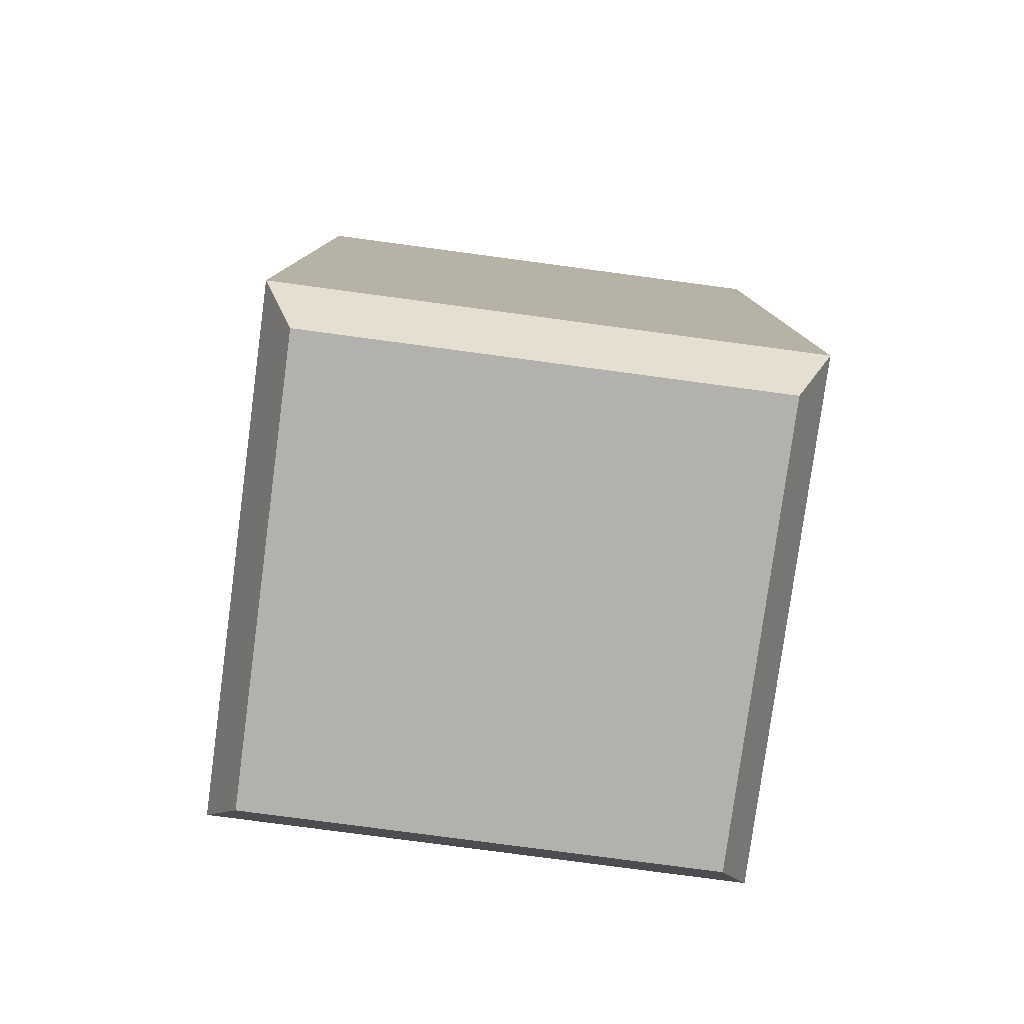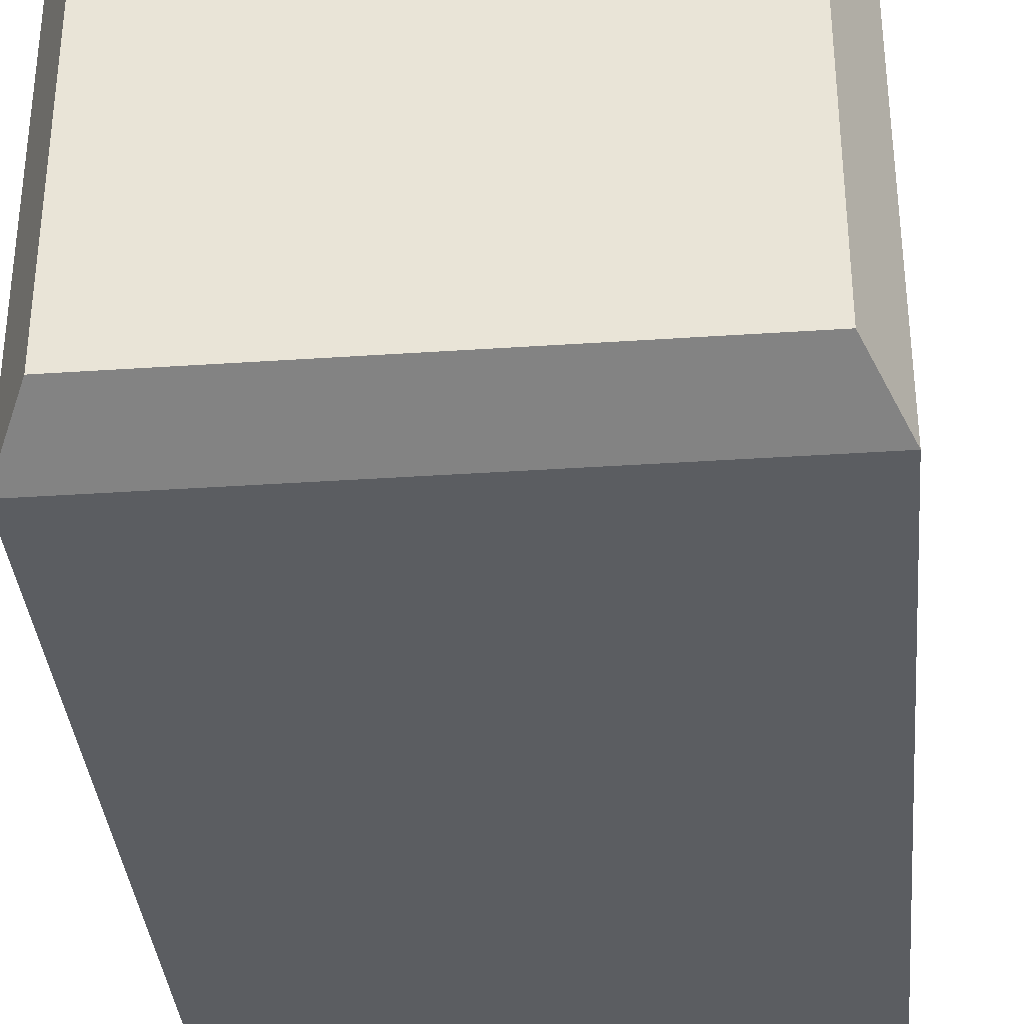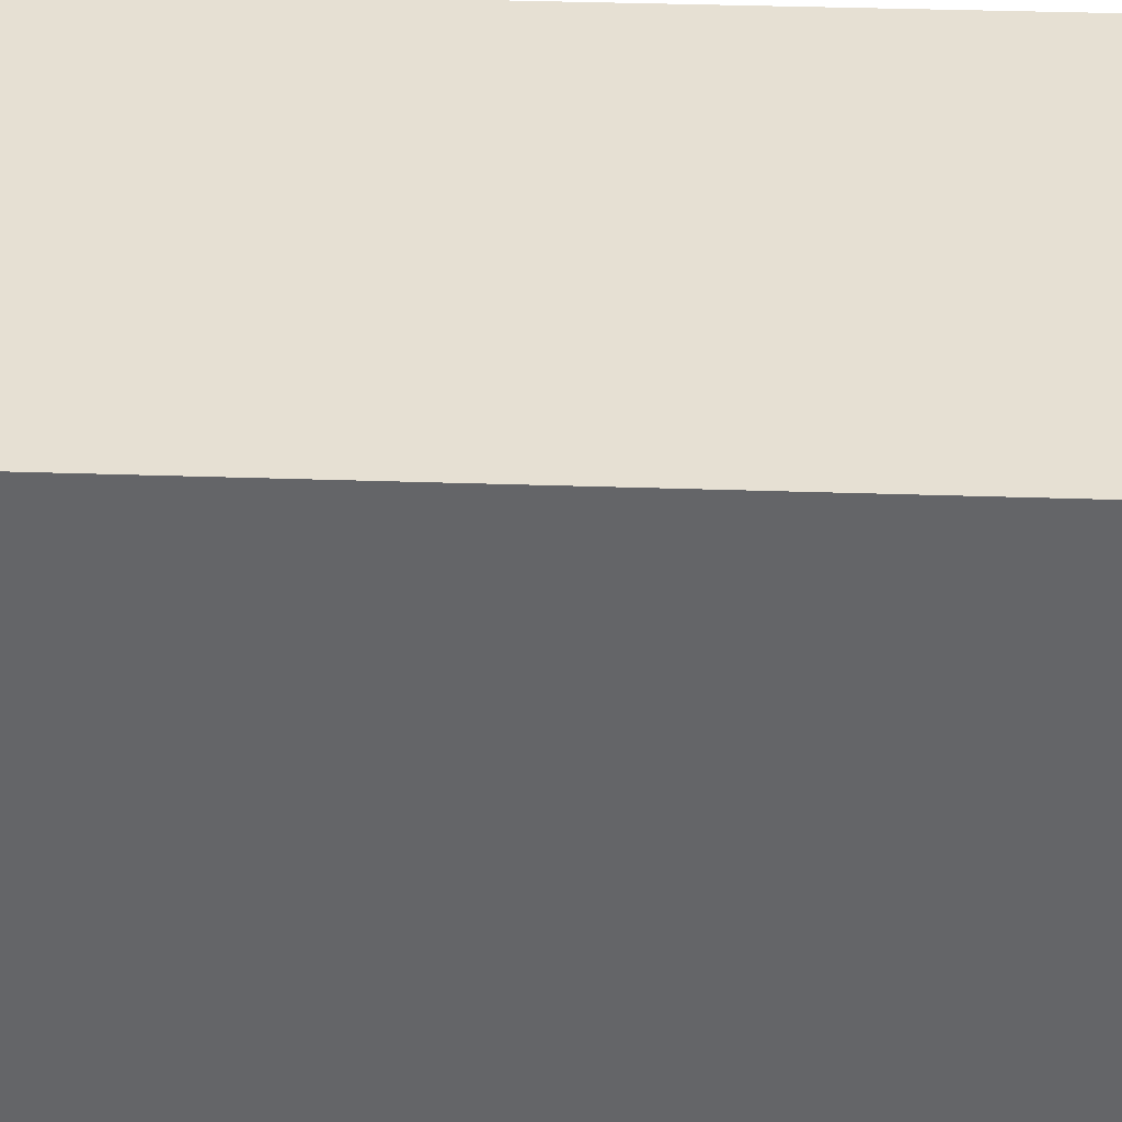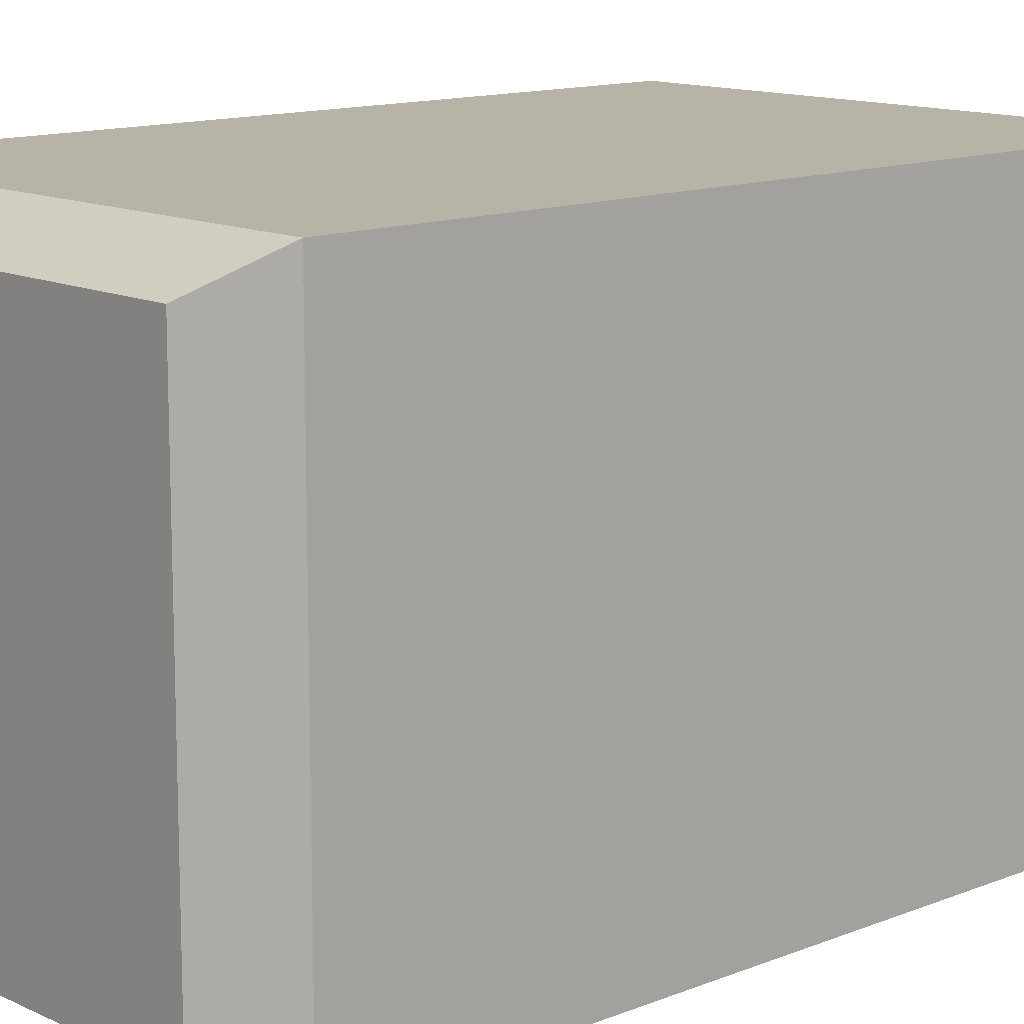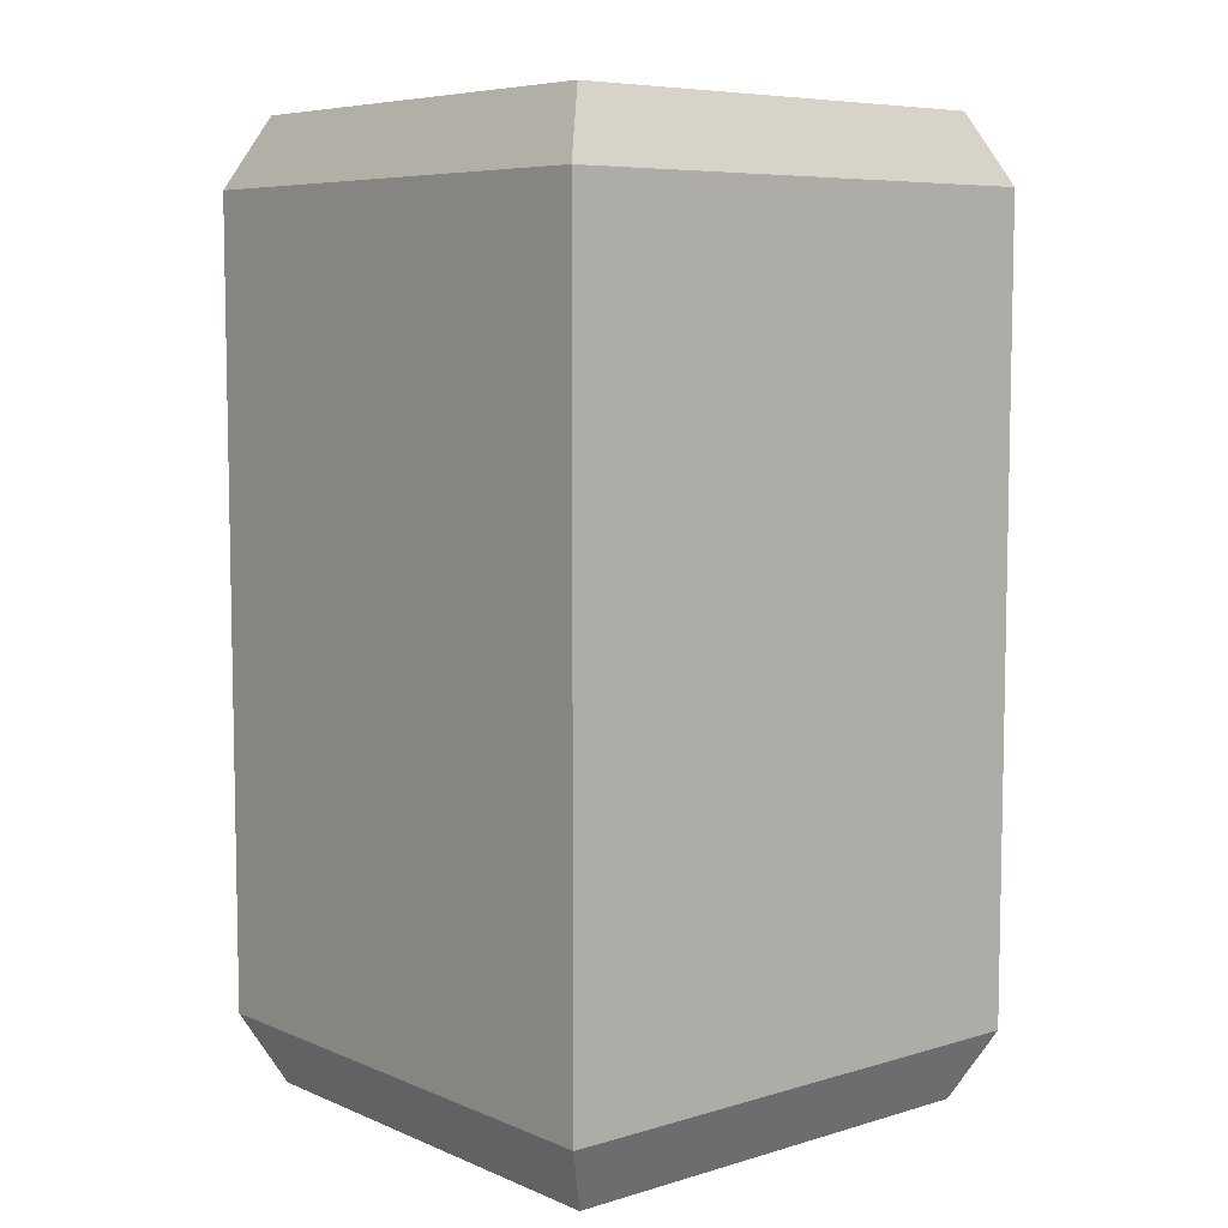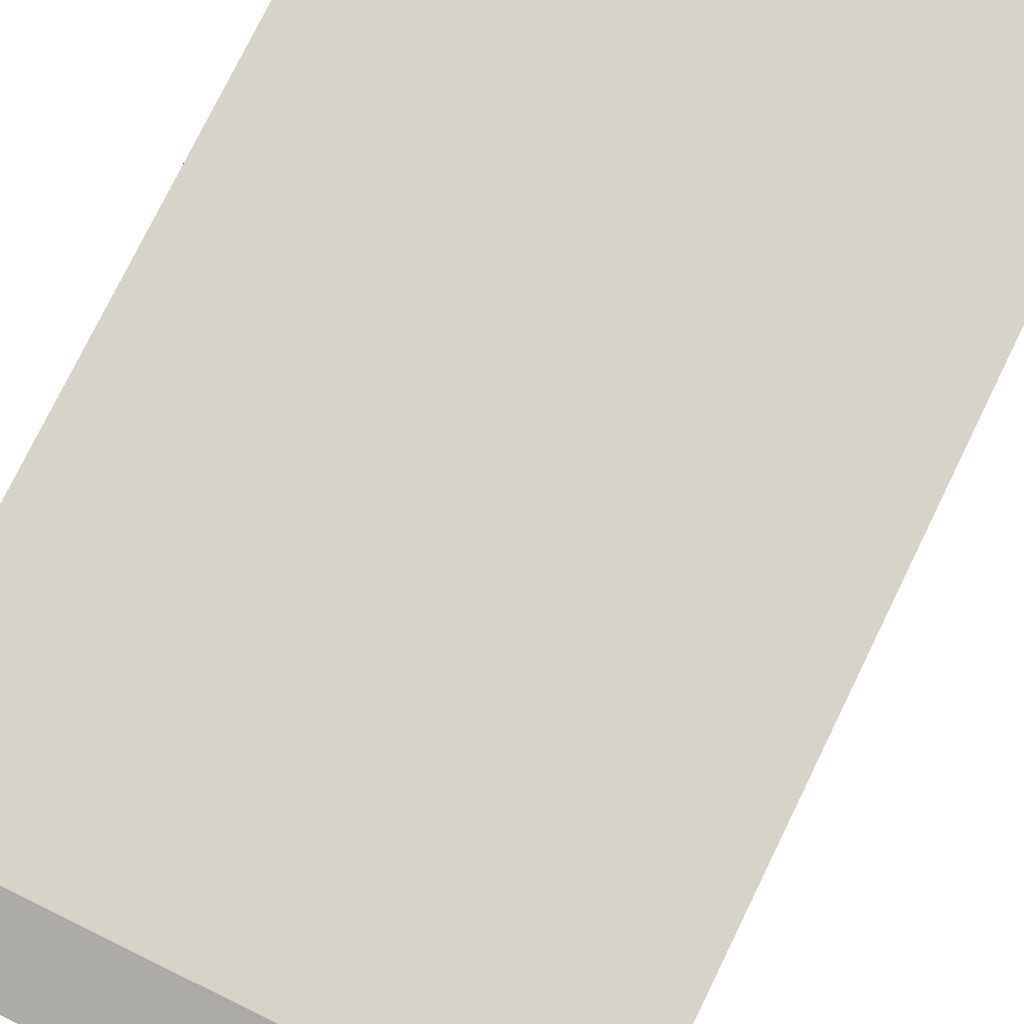
<metadata>
{"format":"obj","ext":"obj","renderer":"f3d","projection":"perspective","resolution":1024,"background":"white","views":[{"elev":-79.3,"azim":-7.6,"up":"+Y"},{"elev":-35.7,"azim":-174.9,"up":"+Z"},{"elev":38.3,"azim":92.4,"up":"+Z"},{"elev":12.8,"azim":47.3,"up":"+Z"},{"elev":7.0,"azim":139.8,"up":"+Y"},{"elev":77.2,"azim":26.1,"up":"+Z"}]}
</metadata>
<code>
v -9.617 -14.59 9.501
v -9.617 -14.59 -9.501
v -8.389 -17.11 8.287
v -8.389 -17.11 -8.287
v 8.389 -17.11 8.287
v 8.389 -17.11 -8.287
v 9.617 -14.59 9.501
v 9.617 -14.59 -9.501
v 9.617 14.59 9.501
v 9.617 14.59 -9.501
v 8.389 17.11 8.287
v 8.389 17.11 -8.287
v -8.389 17.11 8.287
v -8.389 17.11 -8.287
v -9.617 14.59 9.501
v -9.617 14.59 -9.501
f 4 3 1 2
f 6 5 3 4
f 5 6 8 7
f 8 6 4 2
f 3 5 7 1
f 12 11 9 10
f 14 13 11 12
f 13 14 16 15
f 16 14 12 10
f 11 13 15 9
f 2 1 15 16
f 7 8 10 9
f 1 7 9 15
f 8 2 16 10

</code>
